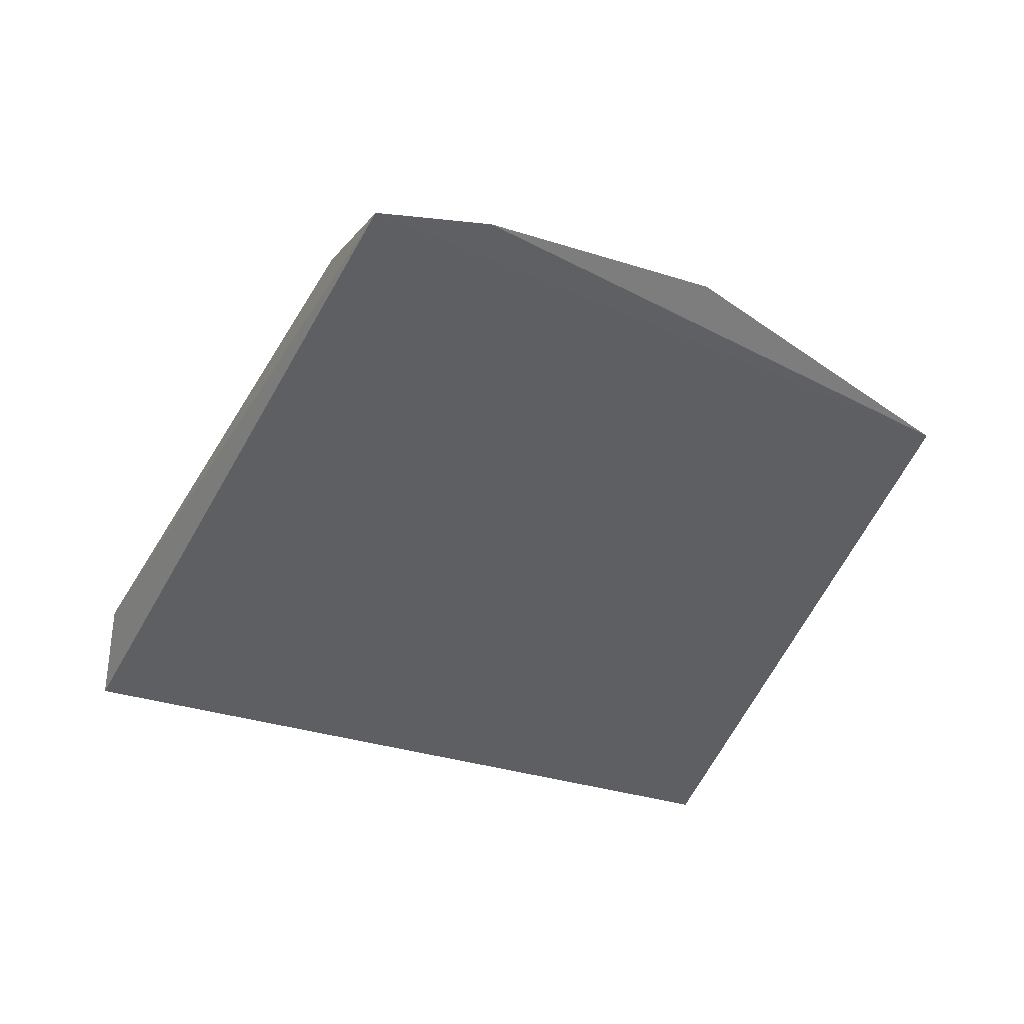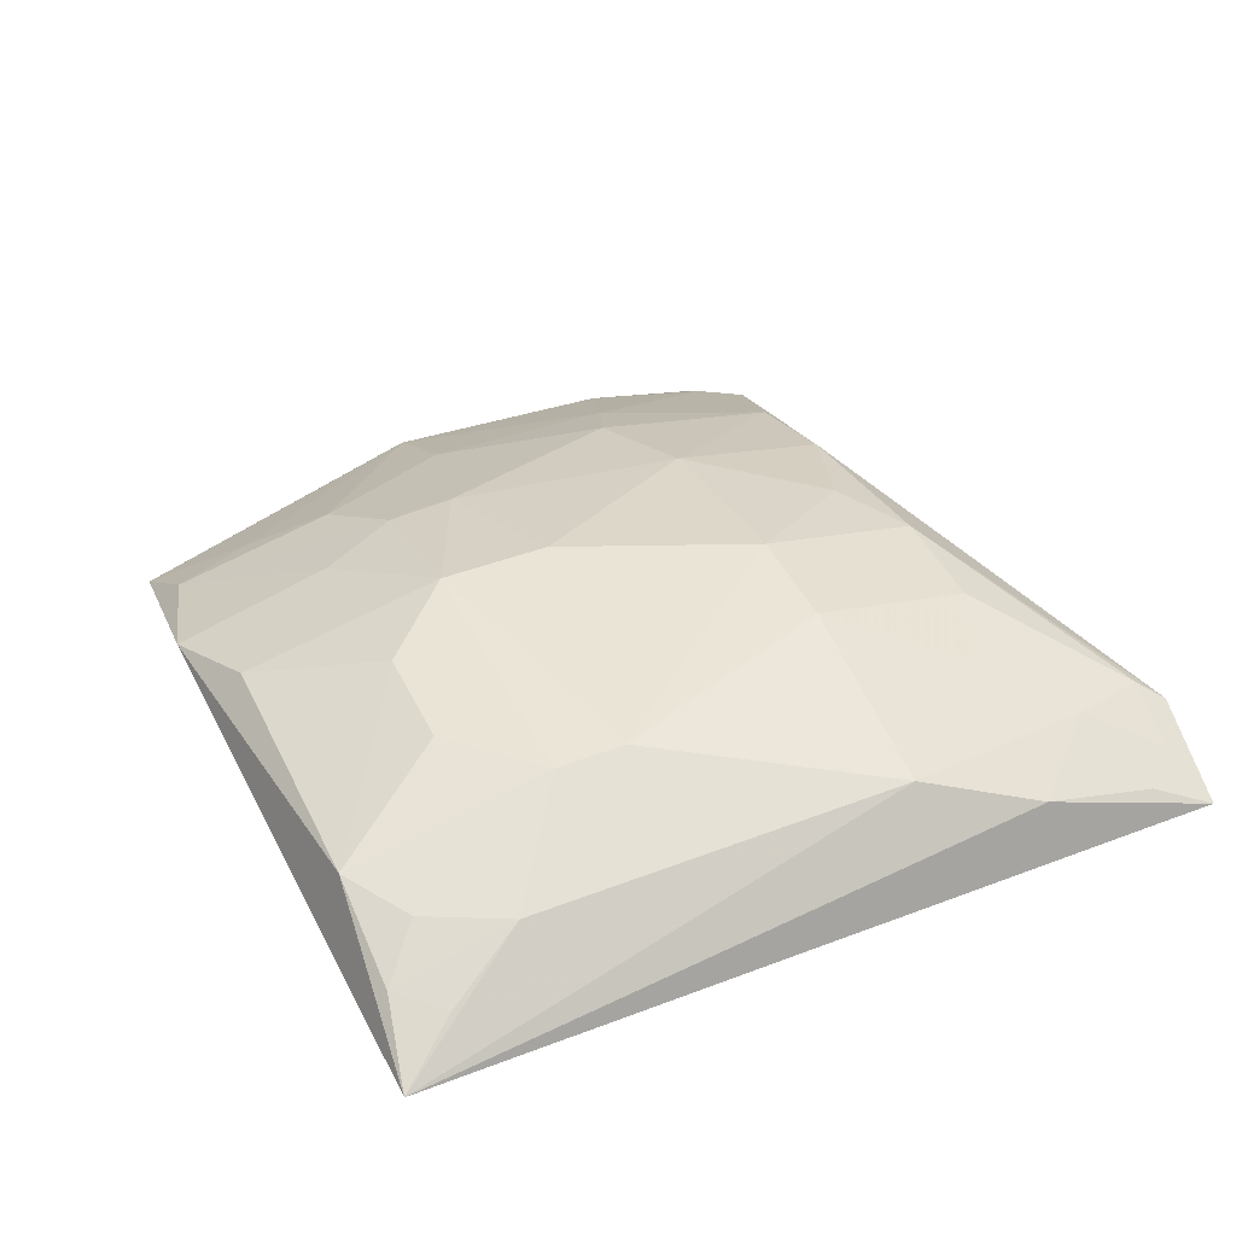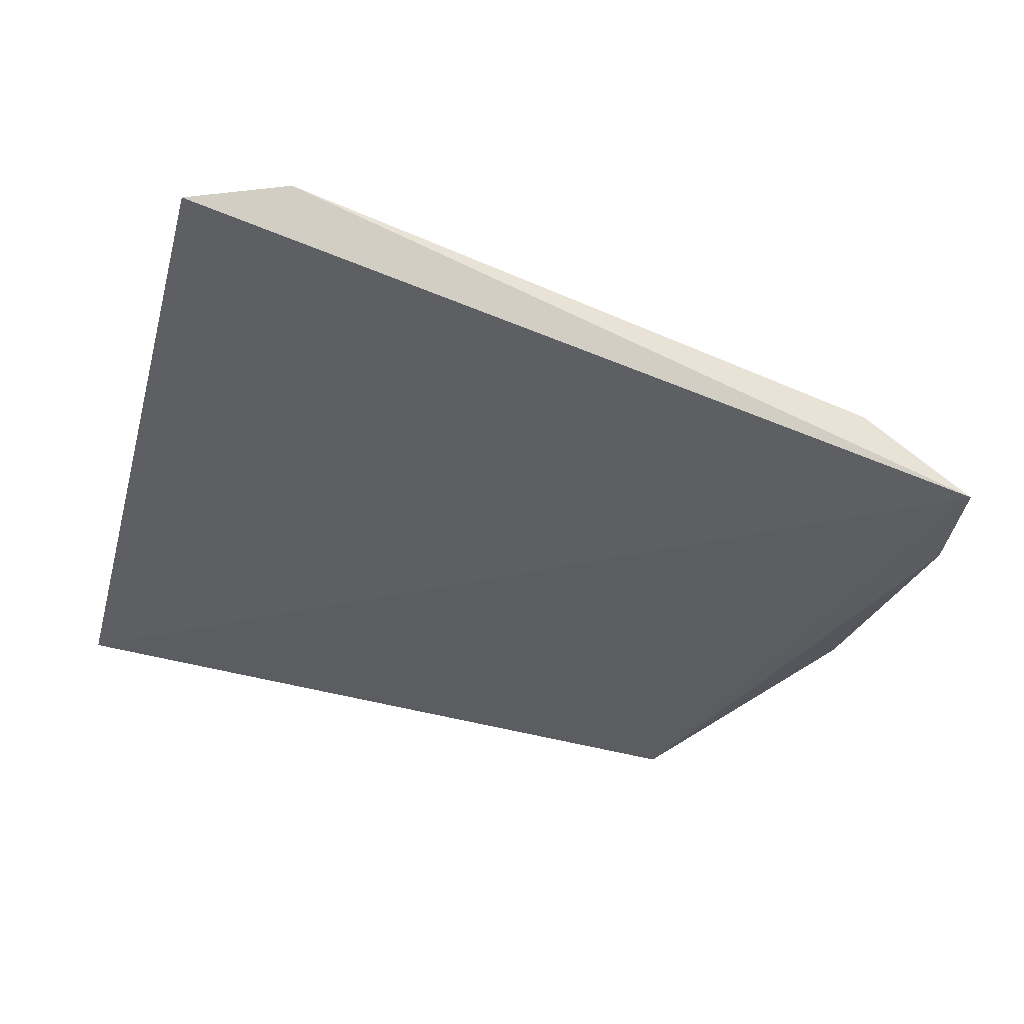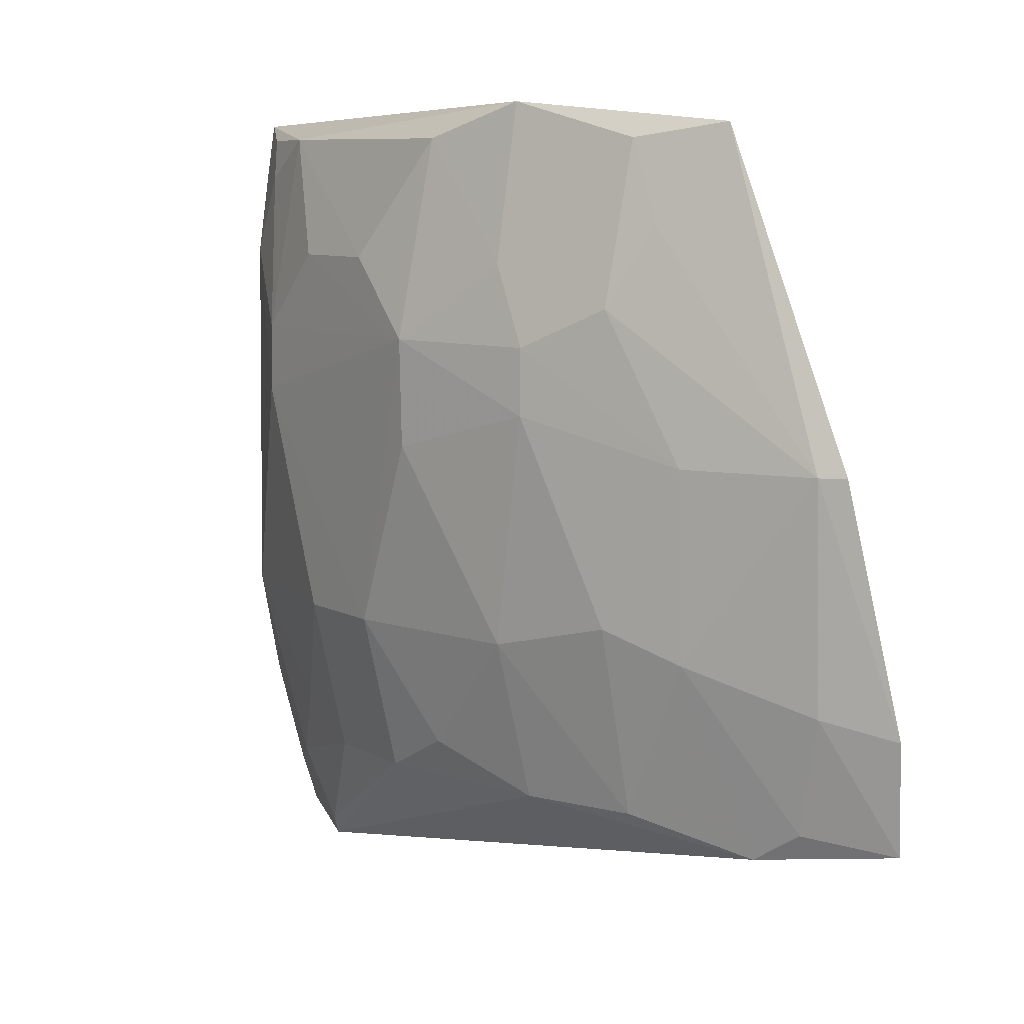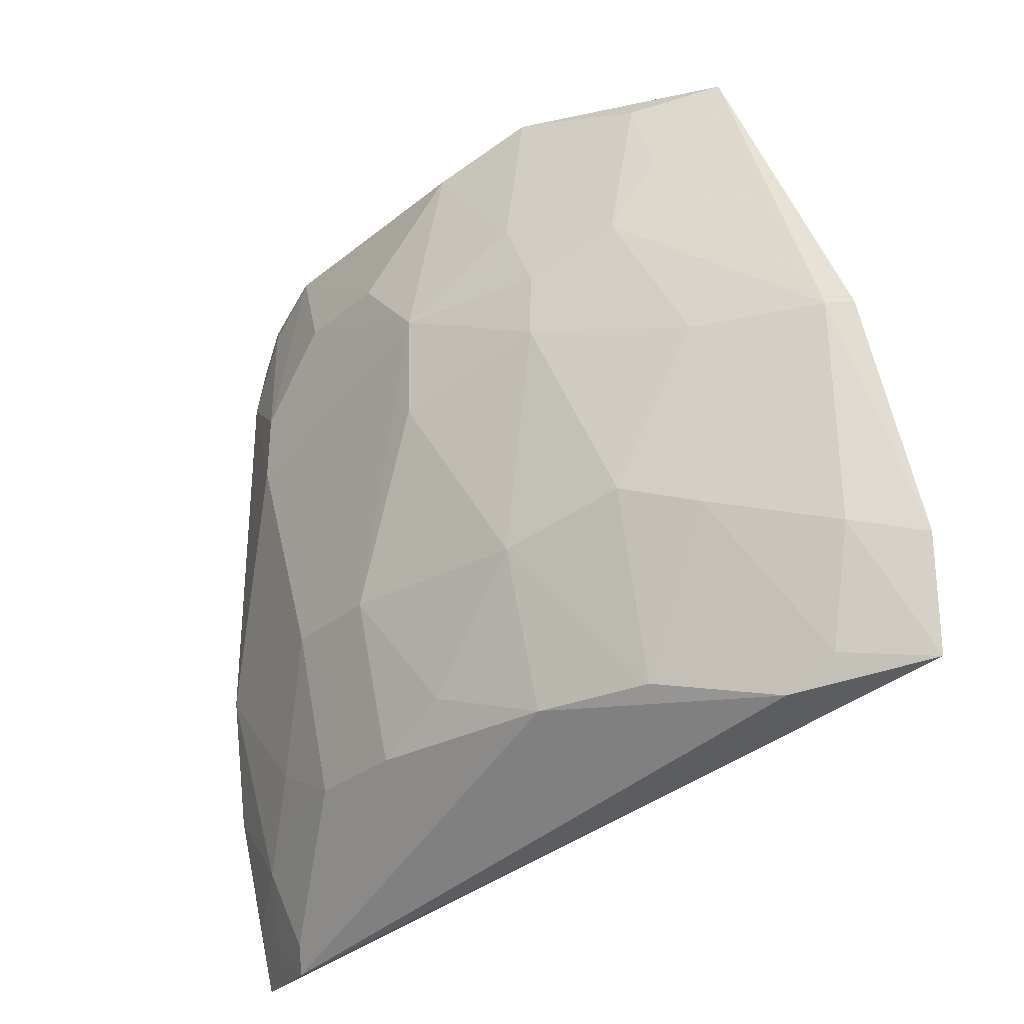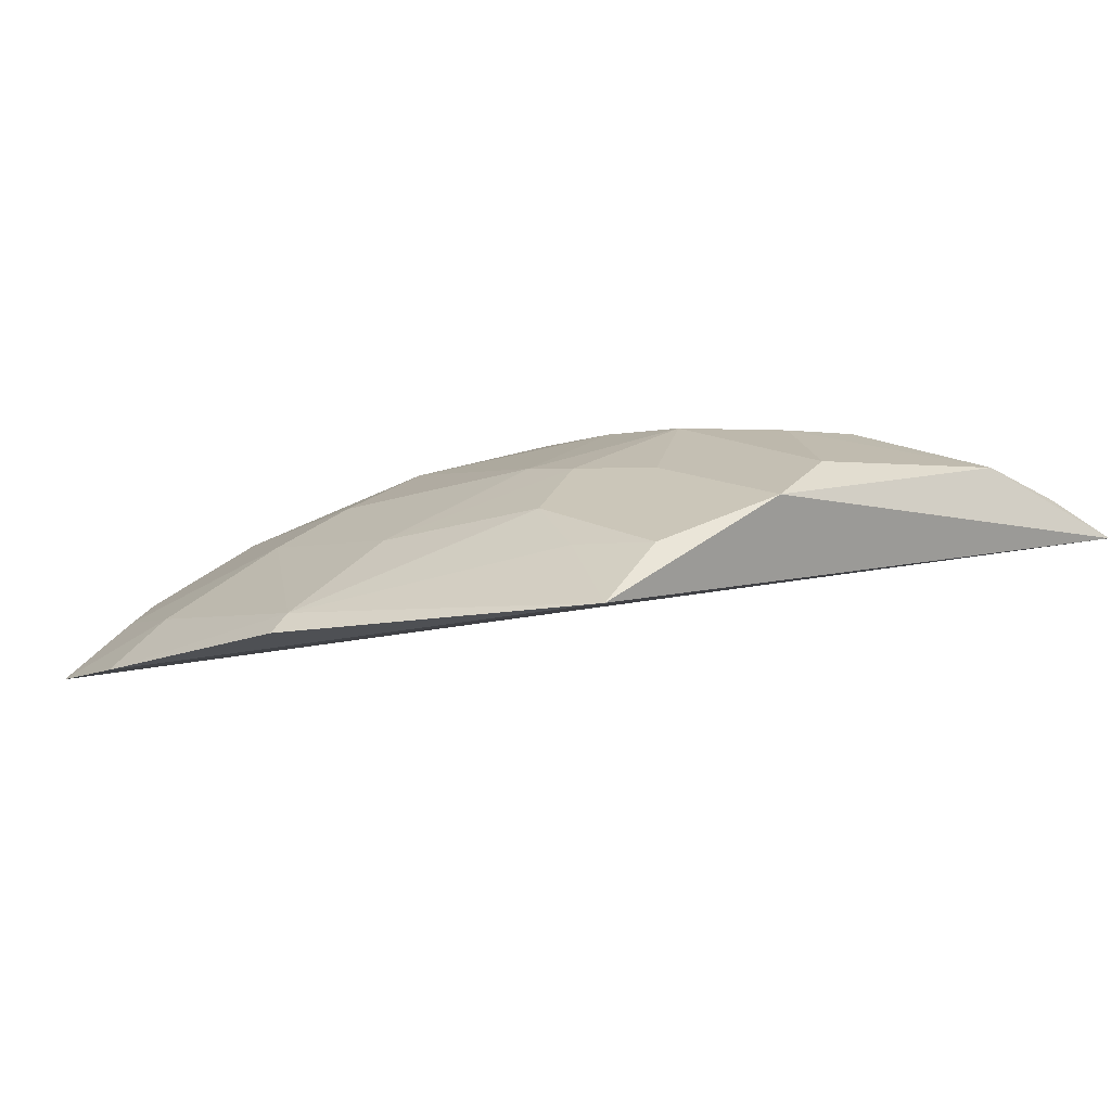
<metadata>
{"format":"obj","ext":"obj","renderer":"f3d","projection":"perspective","resolution":1024,"background":"white","views":[{"elev":-48.2,"azim":-108.1,"up":"+Y"},{"elev":43.8,"azim":65.3,"up":"+Y"},{"elev":-41.5,"azim":166.4,"up":"+Y"},{"elev":8.3,"azim":-125.0,"up":"+Z"},{"elev":-28.2,"azim":-128.8,"up":"+Z"},{"elev":-0.1,"azim":-41.3,"up":"+Y"}]}
</metadata>
<code>
v 0.1203 0.4306 0.2686
v 0.1137 0.4168 -0.03854
v 0.04942 0.4734 0.16
v -0.05066 0.4736 0.1859
v -0.2229 0.3731 0.0069
v -0.02075 0.4578 0.01165
v 0.04968 0.4584 0.262
v 0.09063 0.4565 0.07273
v -0.02052 0.472 0.07255
v 0.07272 0.4297 -0.04351
v 0.08933 0.4558 0.2158
v 0.01874 0.4726 0.216
v -0.1645 0.4072 0.2668
v 0.1055 0.4401 0.02764
v 0.01933 0.4577 0.01174
v 0.01916 0.4719 0.07257
v -0.1354 0.4275 0.01193
v 0.0744 0.4563 0.2462
v 0.04913 0.4731 0.1858
v -0.05052 0.4581 0.2616
v 0.0764 0.4435 -0.003463
v 0.06593 0.4356 -0.03425
v -0.09235 0.4571 0.0726
v -0.1771 0.4022 0.0001052
v -0.09272 0.4425 0.01172
v 0.09099 0.4458 0.2619
v -0.02012 0.4727 0.216
v -0.1361 0.4405 0.2003
v -0.08735 0.4449 0.2748
v 0.04944 0.4566 0.02715
v 0.1065 0.4277 -0.01622
v 0.09137 0.4277 -0.03138
v -0.05093 0.457 0.02699
v -0.05088 0.4729 0.1449
v -0.1643 0.4265 0.07285
v 0.1047 0.4428 0.2461
v -0.1067 0.457 0.1602
v -0.1355 0.4278 0.2613
v -0.09102 0.4561 0.2155
v -0.1378 0.4421 0.08395
v -0.2064 0.3982 0.05743
v -0.1474 0.427 0.2306
v -0.1061 0.4562 0.1853
v -0.165 0.4288 0.1445
v -0.1947 0.3955 0.01204
v -0.2157 0.3951 0.144
v -0.2082 0.4023 0.1441
v -0.2278 0.3787 0.05063
f 5 2 1
f 9 4 3
f 10 2 5
f 11 8 3
f 11 1 8
f 13 5 1
f 14 8 1
f 14 1 2
f 16 9 3
f 16 3 8
f 16 15 6
f 16 6 9
f 19 3 4
f 19 4 12
f 19 12 7
f 19 7 18
f 19 18 11
f 19 11 3
f 21 8 14
f 22 10 6
f 22 6 15
f 22 15 21
f 24 10 5
f 25 6 10
f 25 24 17
f 25 10 24
f 25 17 23
f 26 18 7
f 26 7 1
f 26 11 18
f 27 12 4
f 27 4 20
f 27 20 7
f 27 7 12
f 29 13 1
f 29 1 7
f 29 7 20
f 30 16 8
f 30 8 21
f 30 21 15
f 30 15 16
f 31 21 14
f 31 14 2
f 32 22 21
f 32 2 10
f 32 10 22
f 32 31 2
f 32 21 31
f 33 23 9
f 33 9 6
f 33 25 23
f 33 6 25
f 34 4 9
f 34 9 23
f 35 17 24
f 36 26 1
f 36 1 11
f 36 11 26
f 37 34 23
f 37 4 34
f 38 13 29
f 39 29 20
f 39 20 4
f 39 38 29
f 40 23 17
f 40 17 35
f 40 37 23
f 42 38 28
f 42 13 38
f 43 28 38
f 43 38 39
f 43 39 4
f 43 4 37
f 44 40 35
f 44 37 40
f 44 43 37
f 44 28 43
f 45 41 35
f 45 35 24
f 45 24 5
f 45 5 41
f 47 44 35
f 47 35 41
f 47 28 44
f 47 42 28
f 47 46 13
f 47 13 42
f 48 41 5
f 48 5 13
f 48 13 46
f 48 47 41
f 48 46 47

</code>
